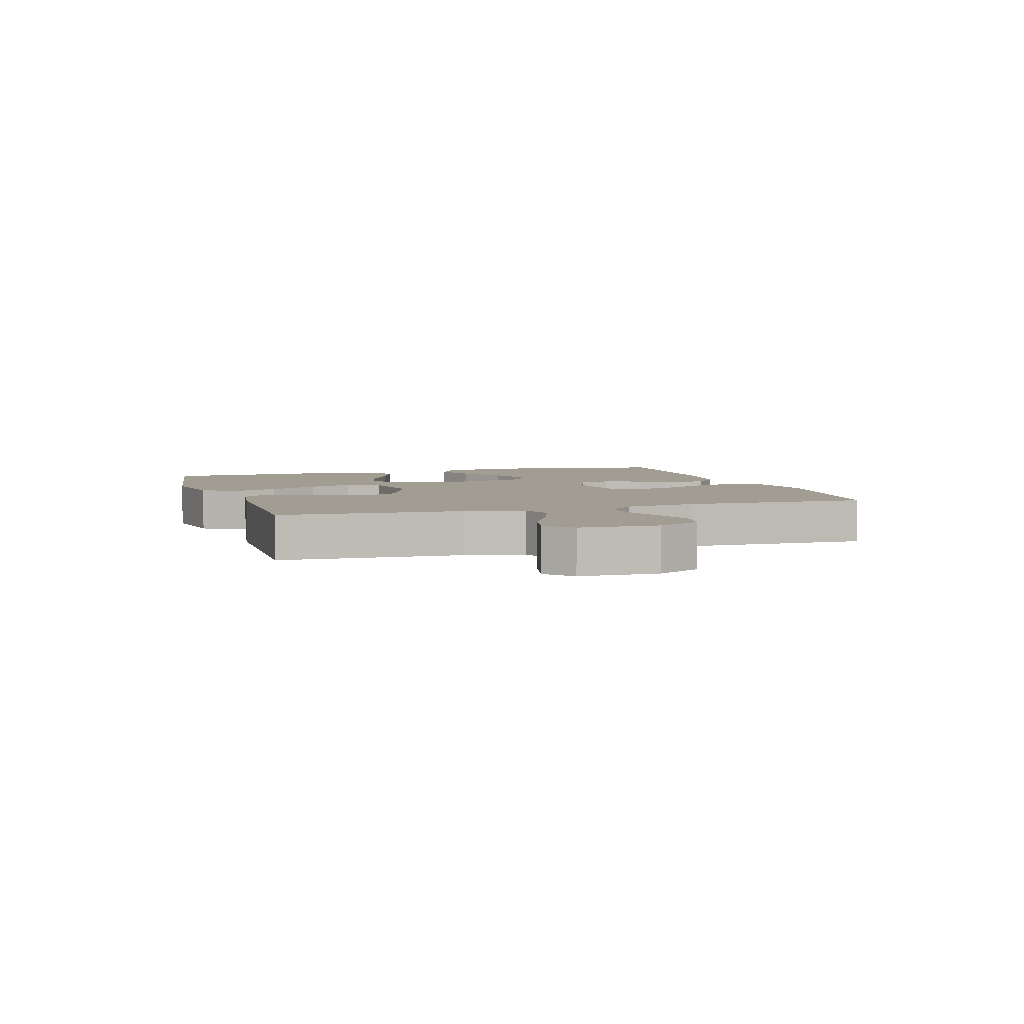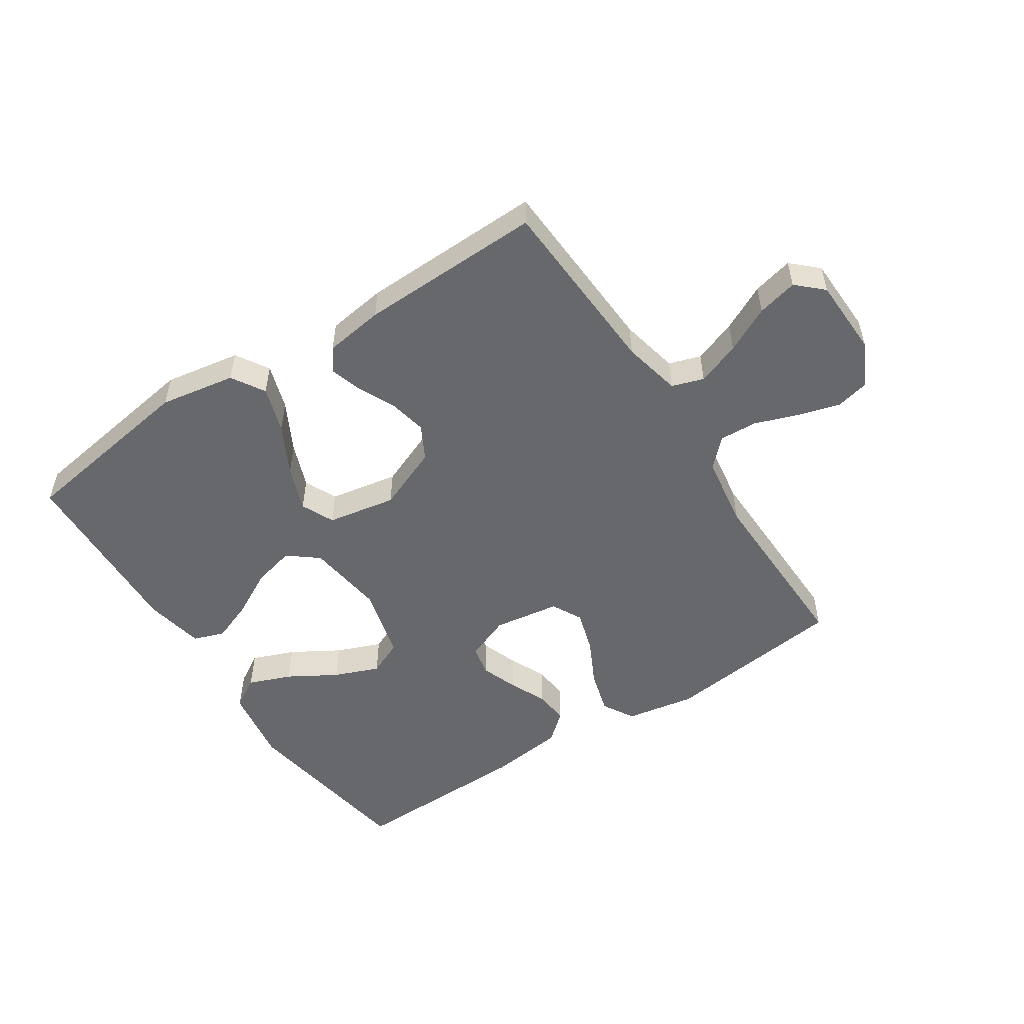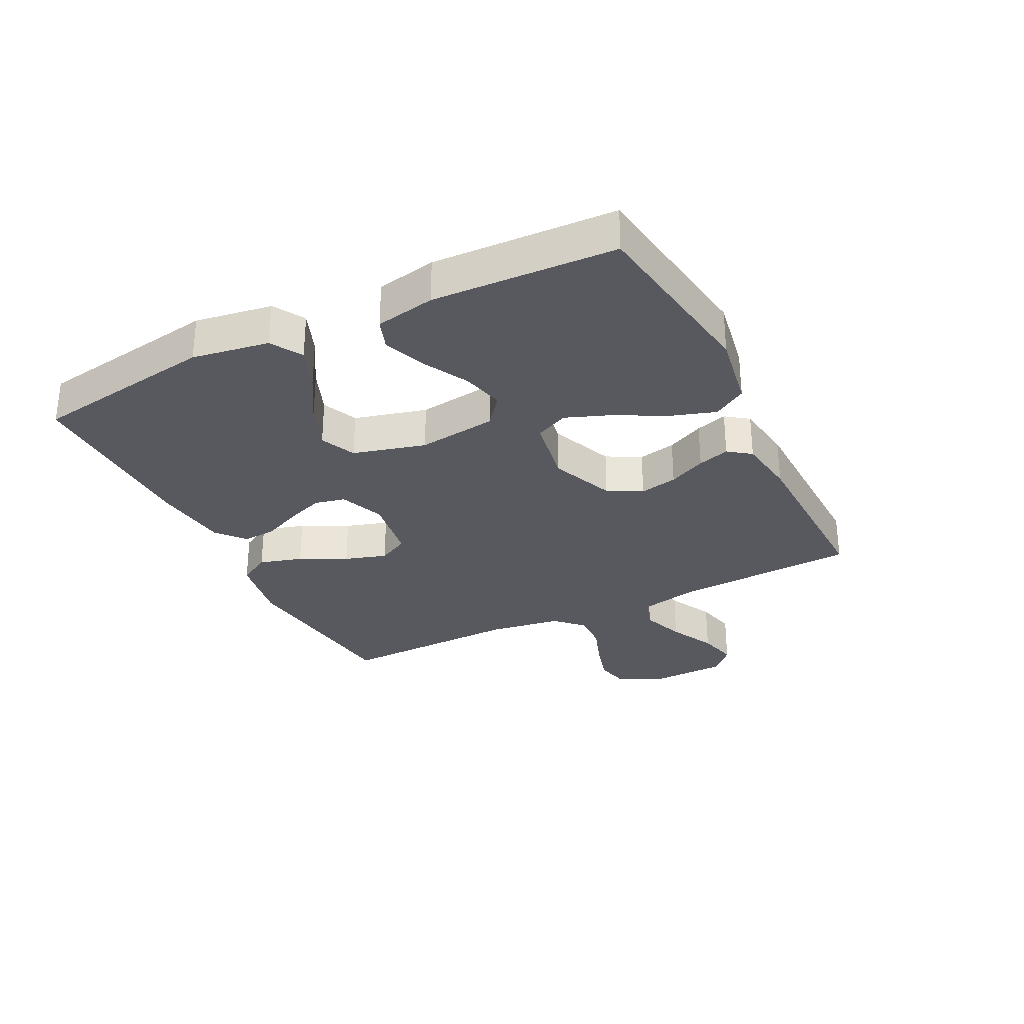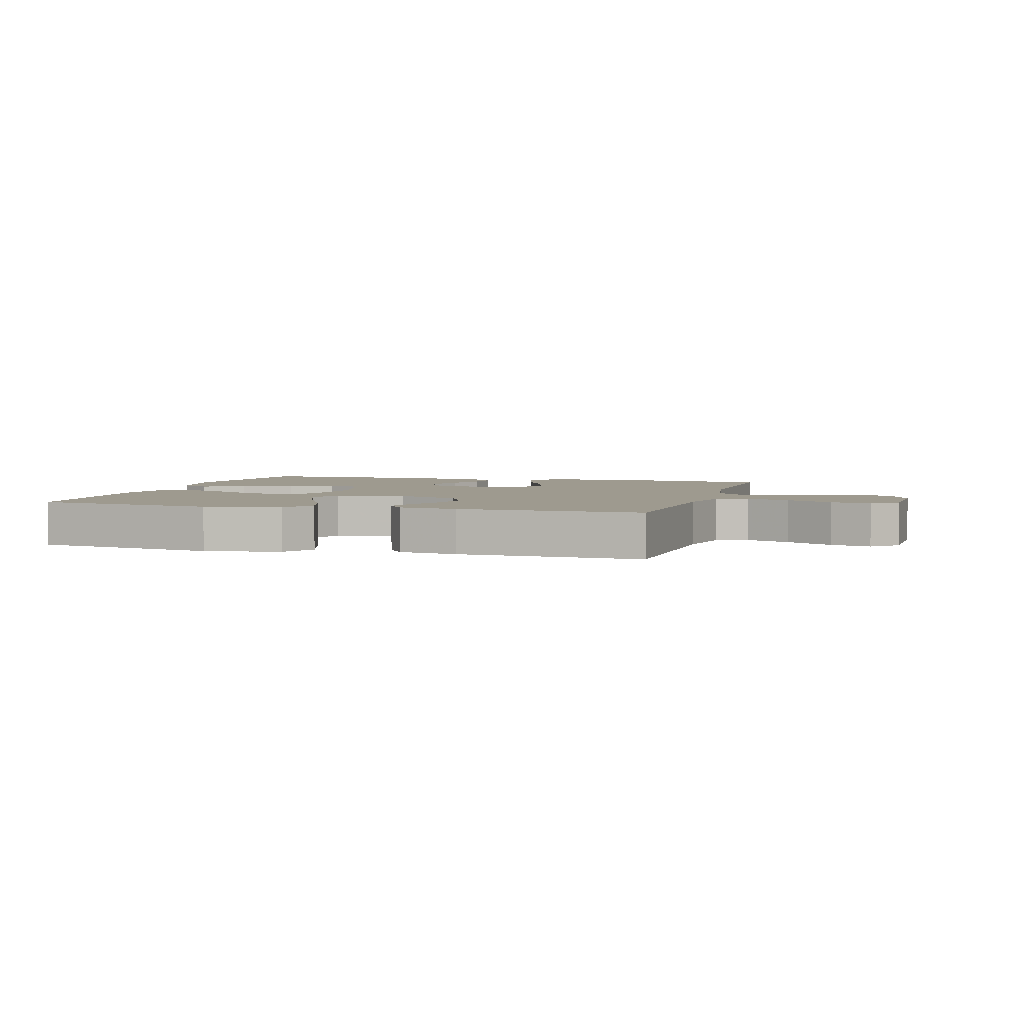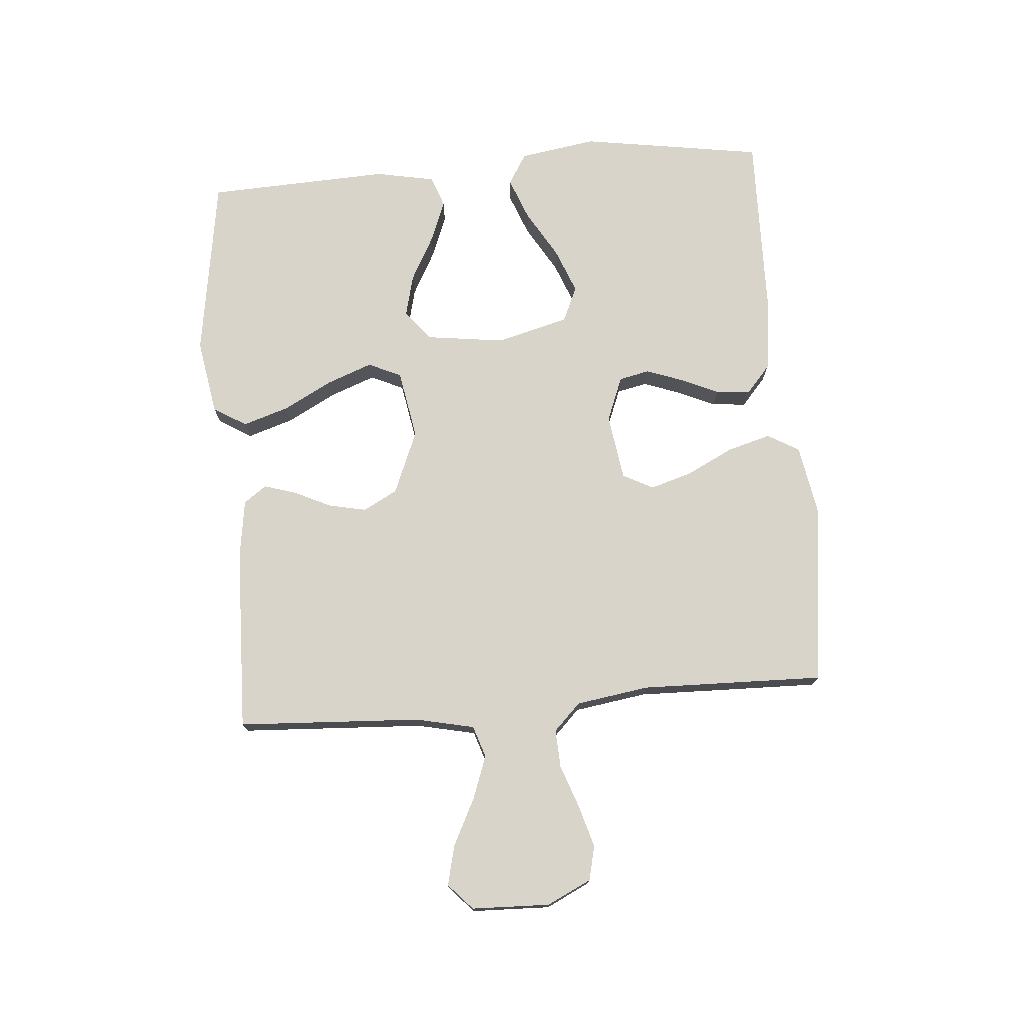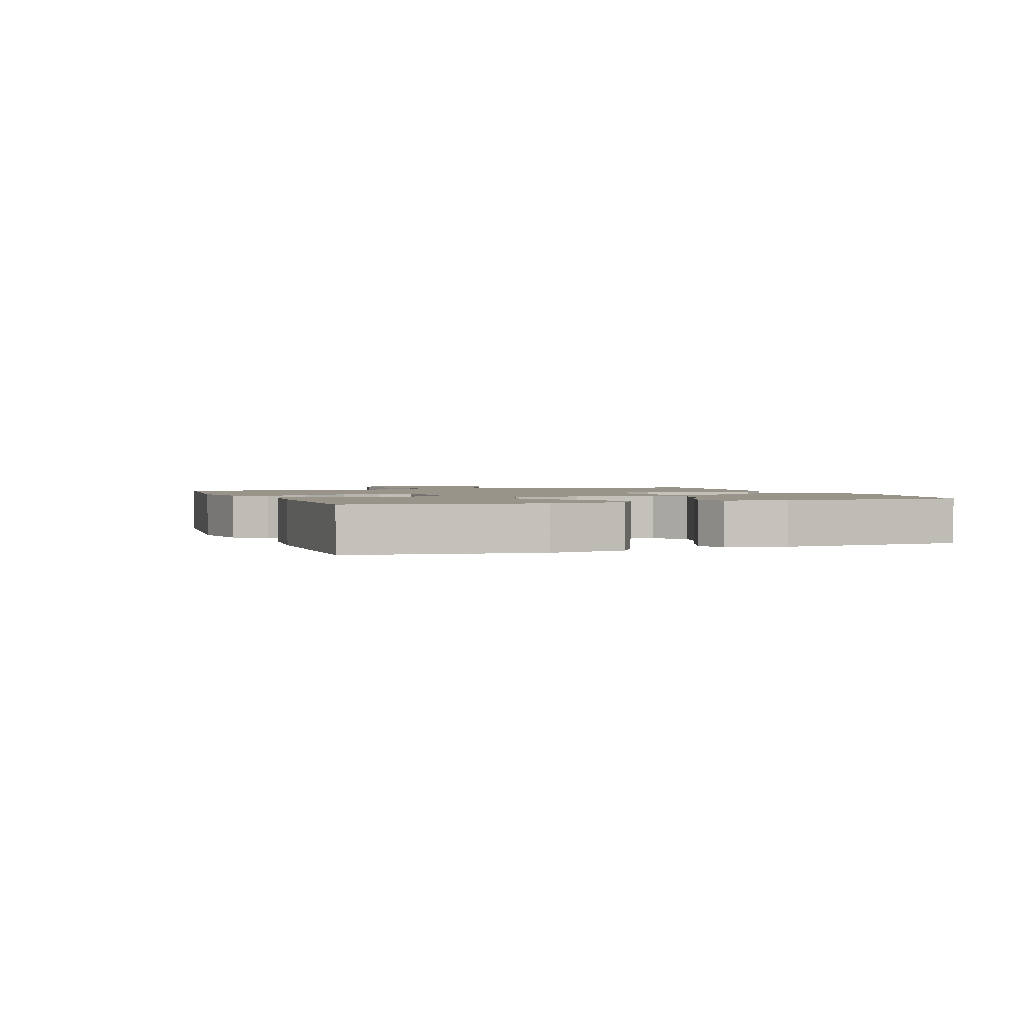
<metadata>
{"format":"obj","ext":"obj","renderer":"f3d","projection":"perspective","resolution":1024,"background":"white","views":[{"elev":4.7,"azim":-107.6,"up":"+Y"},{"elev":-52.5,"azim":-146.8,"up":"+Y"},{"elev":-30.3,"azim":116.4,"up":"+Y"},{"elev":3.6,"azim":-164.0,"up":"+Y"},{"elev":74.8,"azim":-94.7,"up":"+Y"},{"elev":1.8,"azim":69.4,"up":"+Y"}]}
</metadata>
<code>
v 0.5 0.07 0.5
v 0.547 0.07 0.2
v 0.527 0.07 0.074
v 0.476 0.07 0.043
v 0.406 0.07 0.07
v 0.328 0.07 0.116
v 0.254 0.07 0.145
v 0.196 0.07 0.119
v 0.165 0.07 0
v 0.182 0.07 -0.129
v 0.231 0.07 -0.168
v 0.3 0.07 -0.151
v 0.374 0.07 -0.111
v 0.443 0.07 -0.084
v 0.494 0.07 -0.102
v 0.513 0.07 -0.2
v 0.5 0.07 -0.5
v 0.2 0.07 -0.546
v 0.076 0.07 -0.525
v 0.043 0.07 -0.471
v 0.067 0.07 -0.396
v 0.11 0.07 -0.315
v 0.138 0.07 -0.241
v 0.113 0.07 -0.187
v 0 0.07 -0.167
v -0.104 0.07 -0.21
v -0.134 0.07 -0.266
v -0.121 0.07 -0.328
v -0.092 0.07 -0.389
v -0.076 0.07 -0.441
v -0.103 0.07 -0.478
v -0.2 0.07 -0.492
v -0.5 0.07 -0.5
v -0.516 0.07 -0.2
v -0.537 0.07 -0.104
v -0.589 0.07 -0.087
v -0.66 0.07 -0.113
v -0.735 0.07 -0.151
v -0.801 0.07 -0.167
v -0.843 0.07 -0.128
v -0.847 0.07 0
v -0.812 0.07 0.072
v -0.756 0.07 0.085
v -0.687 0.07 0.065
v -0.617 0.07 0.04
v -0.555 0.07 0.037
v -0.511 0.07 0.081
v -0.493 0.07 0.2
v -0.5 0.07 0.5
v -0.2 0.07 0.536
v -0.086 0.07 0.516
v -0.056 0.07 0.464
v -0.076 0.07 0.393
v -0.114 0.07 0.317
v -0.135 0.07 0.248
v -0.109 0.07 0.198
v 0 0.07 0.182
v 0.073 0.07 0.211
v 0.084 0.07 0.261
v 0.062 0.07 0.321
v 0.034 0.07 0.383
v 0.029 0.07 0.439
v 0.075 0.07 0.479
v 0.2 0.07 0.494
v 0.5 0 0.5
v 0.547 0 0.2
v 0.527 0 0.074
v 0.476 0 0.043
v 0.406 0 0.07
v 0.328 0 0.116
v 0.254 0 0.145
v 0.196 0 0.119
v 0.165 0 0
v 0.182 0 -0.129
v 0.231 0 -0.168
v 0.3 0 -0.151
v 0.374 0 -0.111
v 0.443 0 -0.084
v 0.494 0 -0.102
v 0.513 0 -0.2
v 0.5 0 -0.5
v 0.2 0 -0.546
v 0.076 0 -0.525
v 0.043 0 -0.471
v 0.067 0 -0.396
v 0.11 0 -0.315
v 0.138 0 -0.241
v 0.113 0 -0.187
v 0 0 -0.167
v -0.104 0 -0.21
v -0.134 0 -0.266
v -0.121 0 -0.328
v -0.092 0 -0.389
v -0.076 0 -0.441
v -0.103 0 -0.478
v -0.2 0 -0.492
v -0.5 0 -0.5
v -0.516 0 -0.2
v -0.537 0 -0.104
v -0.589 0 -0.087
v -0.66 0 -0.113
v -0.735 0 -0.151
v -0.801 0 -0.167
v -0.843 0 -0.128
v -0.847 0 0
v -0.812 0 0.072
v -0.756 0 0.085
v -0.687 0 0.065
v -0.617 0 0.04
v -0.555 0 0.037
v -0.511 0 0.081
v -0.493 0 0.2
v -0.5 0 0.5
v -0.2 0 0.536
v -0.086 0 0.516
v -0.056 0 0.464
v -0.076 0 0.393
v -0.114 0 0.317
v -0.135 0 0.248
v -0.109 0 0.198
v 0 0 0.182
v 0.073 0 0.211
v 0.084 0 0.261
v 0.062 0 0.321
v 0.034 0 0.383
v 0.029 0 0.439
v 0.075 0 0.479
v 0.2 0 0.494
f 4 5 6
f 3 4 6
f 2 3 6
f 1 2 6
f 64 1 6
f 63 64 6
f 62 63 6
f 61 62 6
f 60 61 6
f 59 60 6 7
f 58 59 7 8
f 57 58 8 9
f 56 57 9 10
f 52 53 54
f 51 52 54
f 50 51 54
f 49 50 54
f 48 49 54
f 47 48 54 55
f 46 47 55 56
f 43 44 45
f 42 43 45
f 41 42 45
f 40 41 45
f 39 40 45
f 38 39 45
f 37 38 45
f 36 37 45 46
f 46 56 10
f 36 46 10
f 35 36 10
f 32 33 34
f 31 32 34
f 30 31 34
f 29 30 34
f 28 29 34
f 27 28 34 35
f 20 21 22
f 19 20 22
f 18 19 22
f 17 18 22
f 16 17 22
f 15 16 22
f 14 15 22
f 13 14 22
f 12 13 22
f 11 12 22 23
f 10 11 23 24
f 26 27 35
f 25 26 35
f 25 35 10
f 10 24 25
f 70 69 68
f 70 68 67
f 70 67 66
f 70 66 65
f 70 65 128
f 70 128 127
f 70 127 126
f 70 126 125
f 70 125 124
f 71 70 124 123
f 72 71 123 122
f 73 72 122 121
f 74 73 121 120
f 118 117 116
f 118 116 115
f 118 115 114
f 118 114 113
f 118 113 112
f 119 118 112 111
f 120 119 111 110
f 109 108 107
f 109 107 106
f 109 106 105
f 109 105 104
f 109 104 103
f 109 103 102
f 109 102 101
f 110 109 101 100
f 74 120 110
f 74 110 100
f 74 100 99
f 98 97 96
f 98 96 95
f 98 95 94
f 98 94 93
f 98 93 92
f 99 98 92 91
f 86 85 84
f 86 84 83
f 86 83 82
f 86 82 81
f 86 81 80
f 86 80 79
f 86 79 78
f 86 78 77
f 86 77 76
f 87 86 76 75
f 88 87 75 74
f 99 91 90
f 99 90 89
f 74 99 89
f 89 88 74
f 1 65 66 2
f 2 66 67 3
f 3 67 68 4
f 4 68 69 5
f 5 69 70 6
f 6 70 71 7
f 7 71 72 8
f 8 72 73 9
f 9 73 74 10
f 10 74 75 11
f 11 75 76 12
f 12 76 77 13
f 13 77 78 14
f 14 78 79 15
f 15 79 80 16
f 16 80 81 17
f 17 81 82 18
f 18 82 83 19
f 19 83 84 20
f 20 84 85 21
f 21 85 86 22
f 22 86 87 23
f 23 87 88 24
f 24 88 89 25
f 25 89 90 26
f 26 90 91 27
f 27 91 92 28
f 28 92 93 29
f 29 93 94 30
f 30 94 95 31
f 31 95 96 32
f 32 96 97 33
f 33 97 98 34
f 34 98 99 35
f 35 99 100 36
f 36 100 101 37
f 37 101 102 38
f 38 102 103 39
f 39 103 104 40
f 40 104 105 41
f 41 105 106 42
f 42 106 107 43
f 43 107 108 44
f 44 108 109 45
f 45 109 110 46
f 46 110 111 47
f 47 111 112 48
f 48 112 113 49
f 49 113 114 50
f 50 114 115 51
f 51 115 116 52
f 52 116 117 53
f 53 117 118 54
f 54 118 119 55
f 55 119 120 56
f 56 120 121 57
f 57 121 122 58
f 58 122 123 59
f 59 123 124 60
f 60 124 125 61
f 61 125 126 62
f 62 126 127 63
f 63 127 128 64
f 64 128 65 1

</code>
